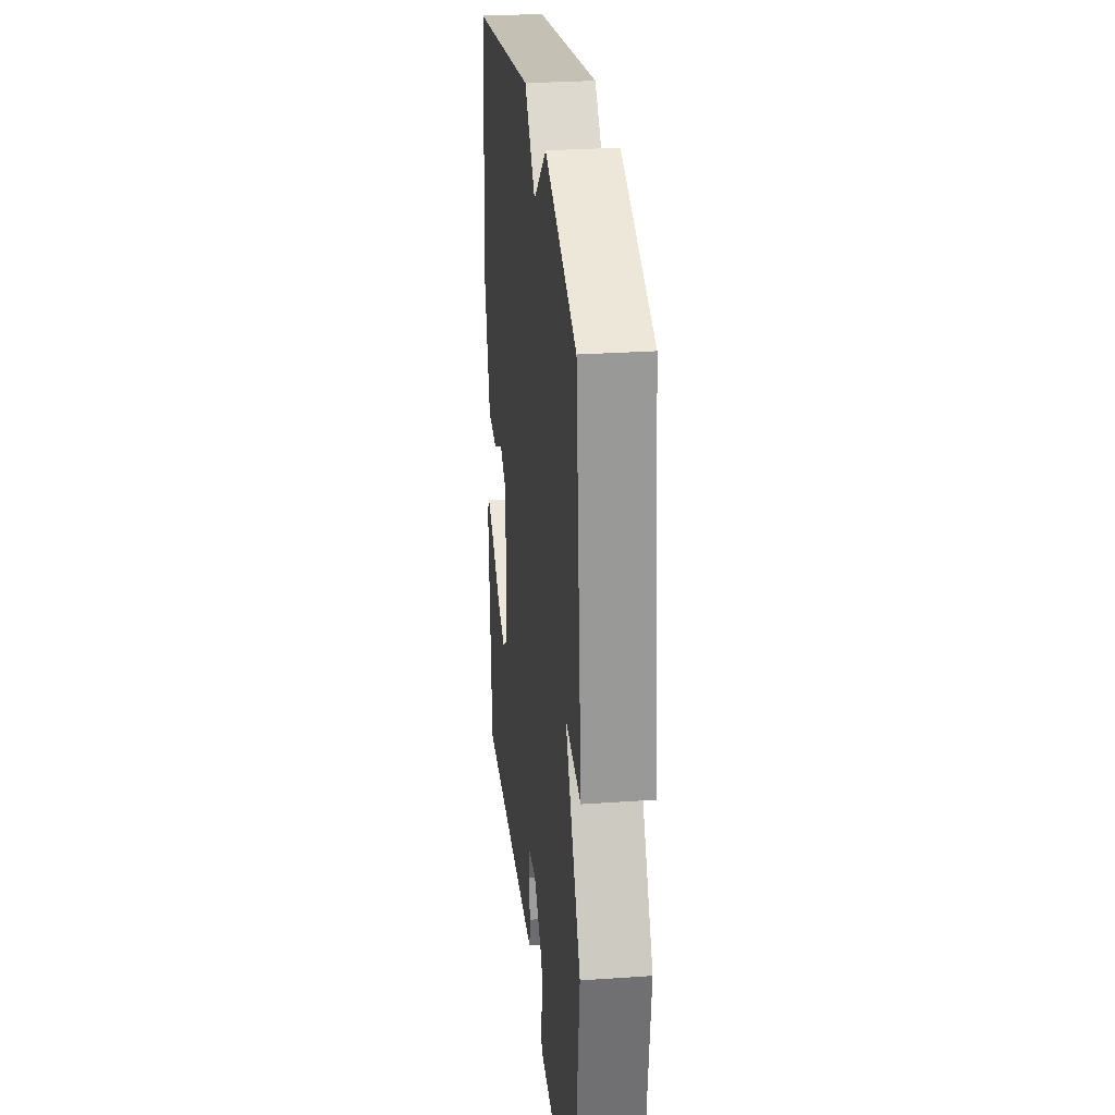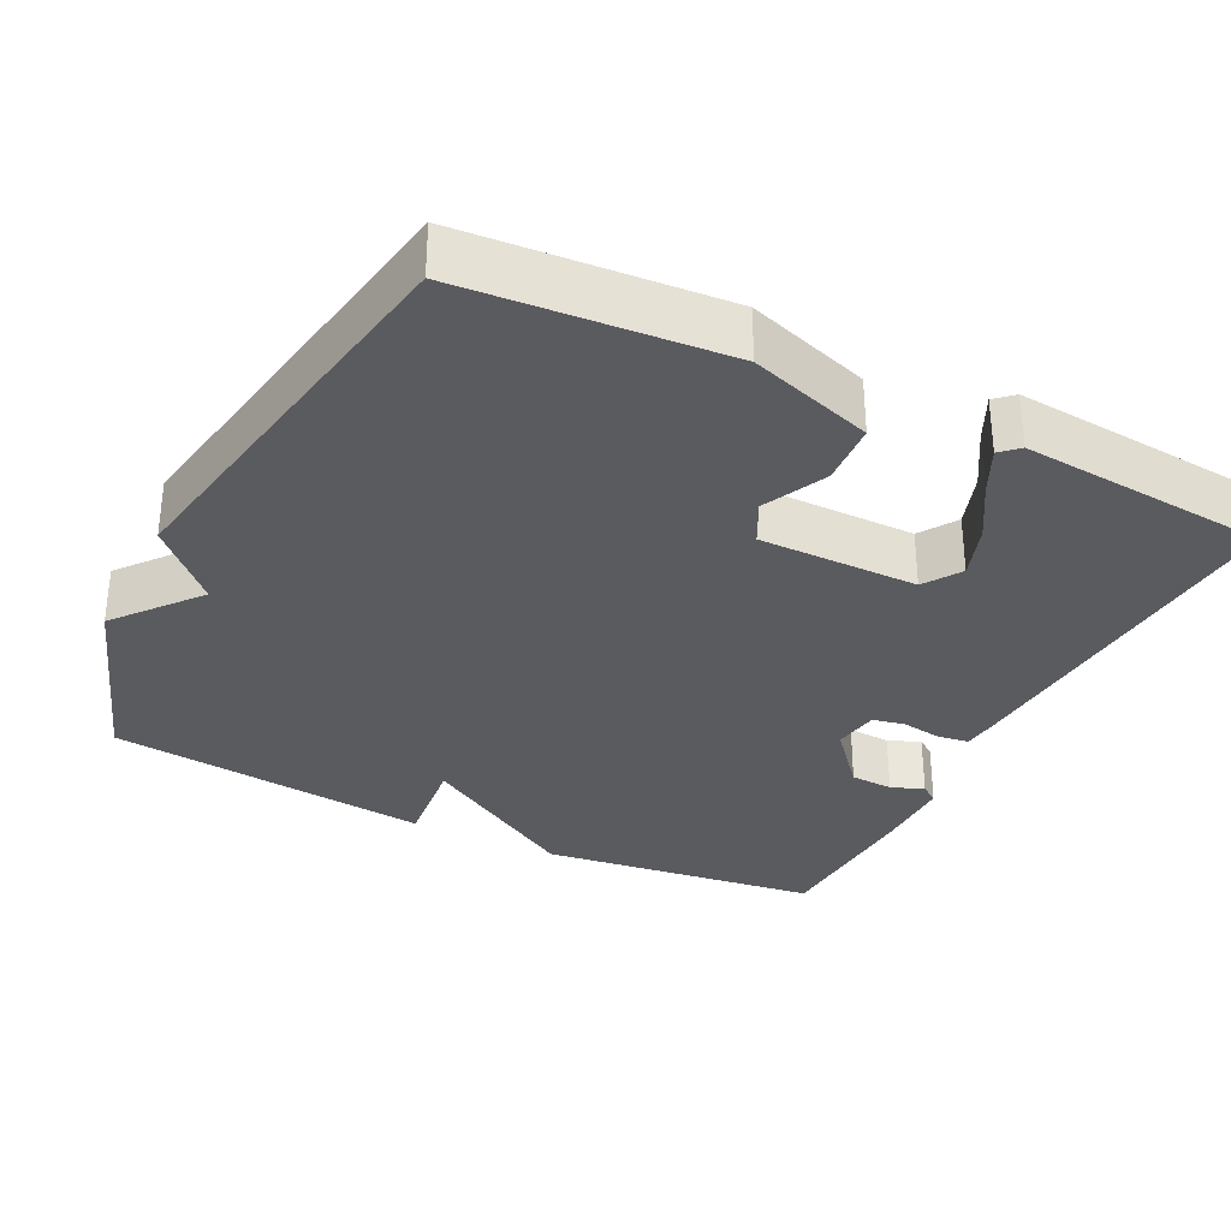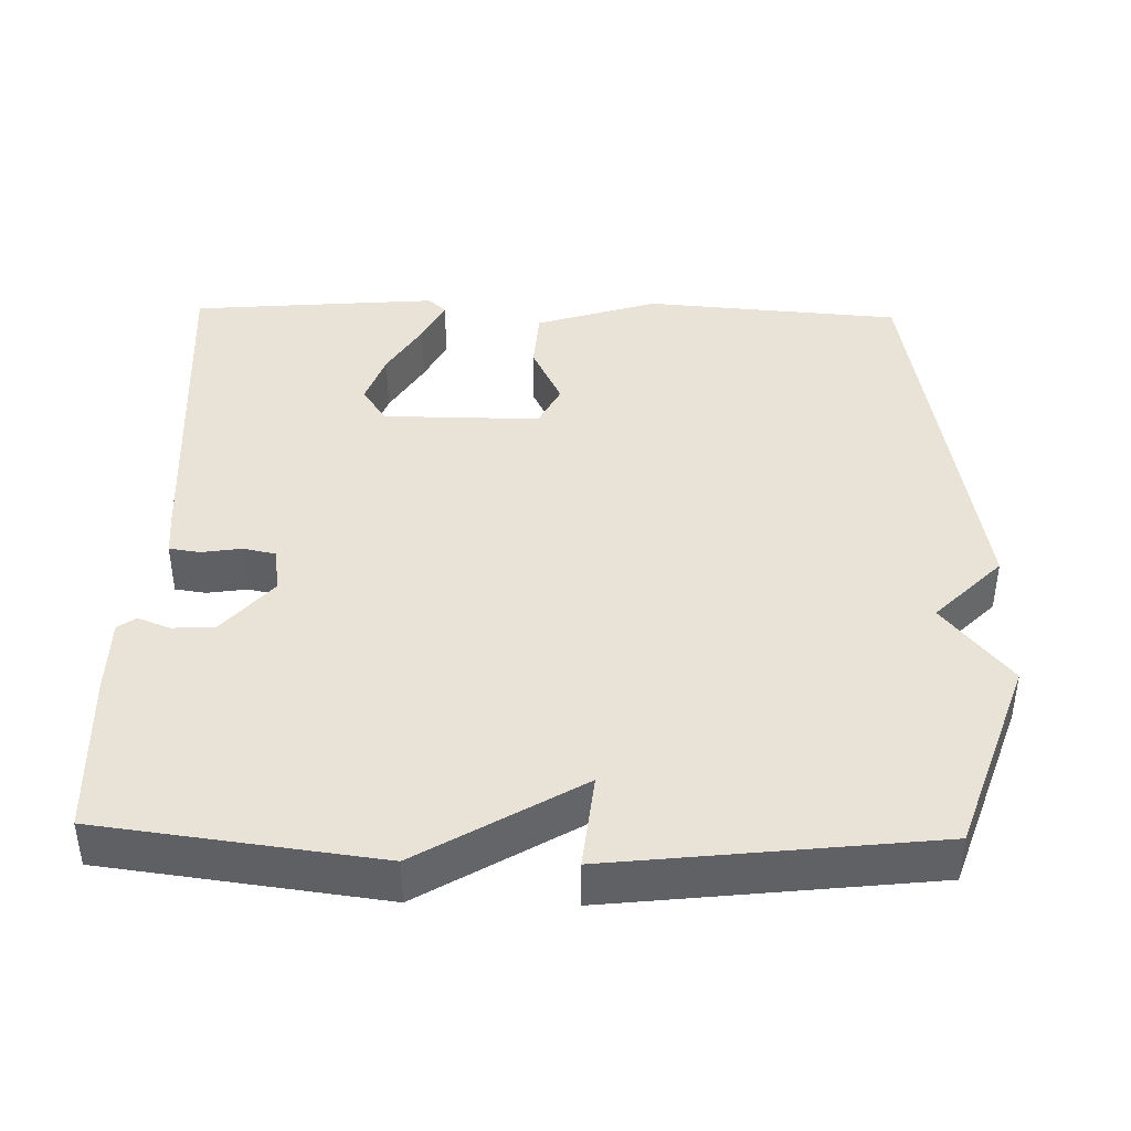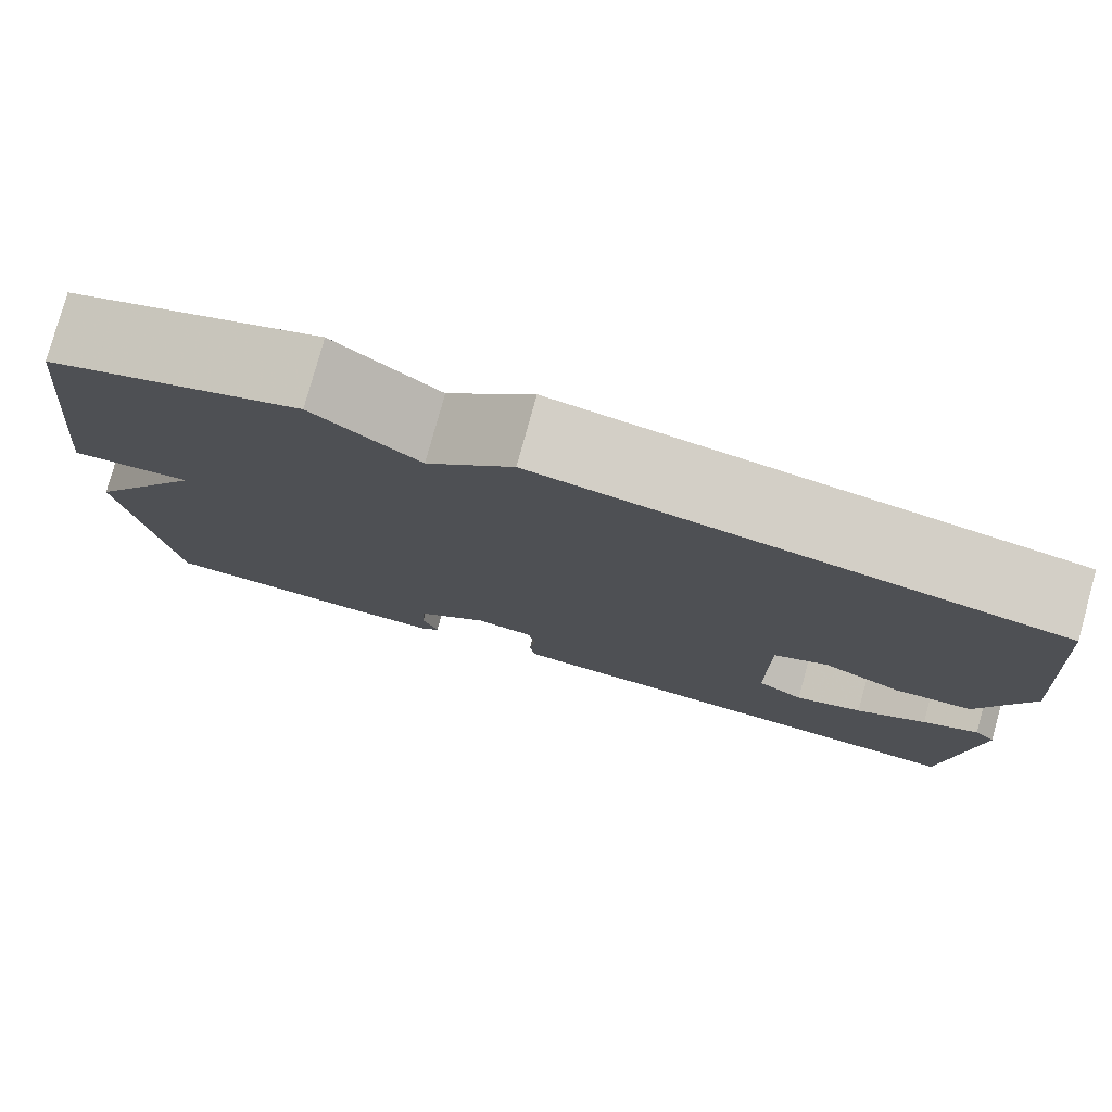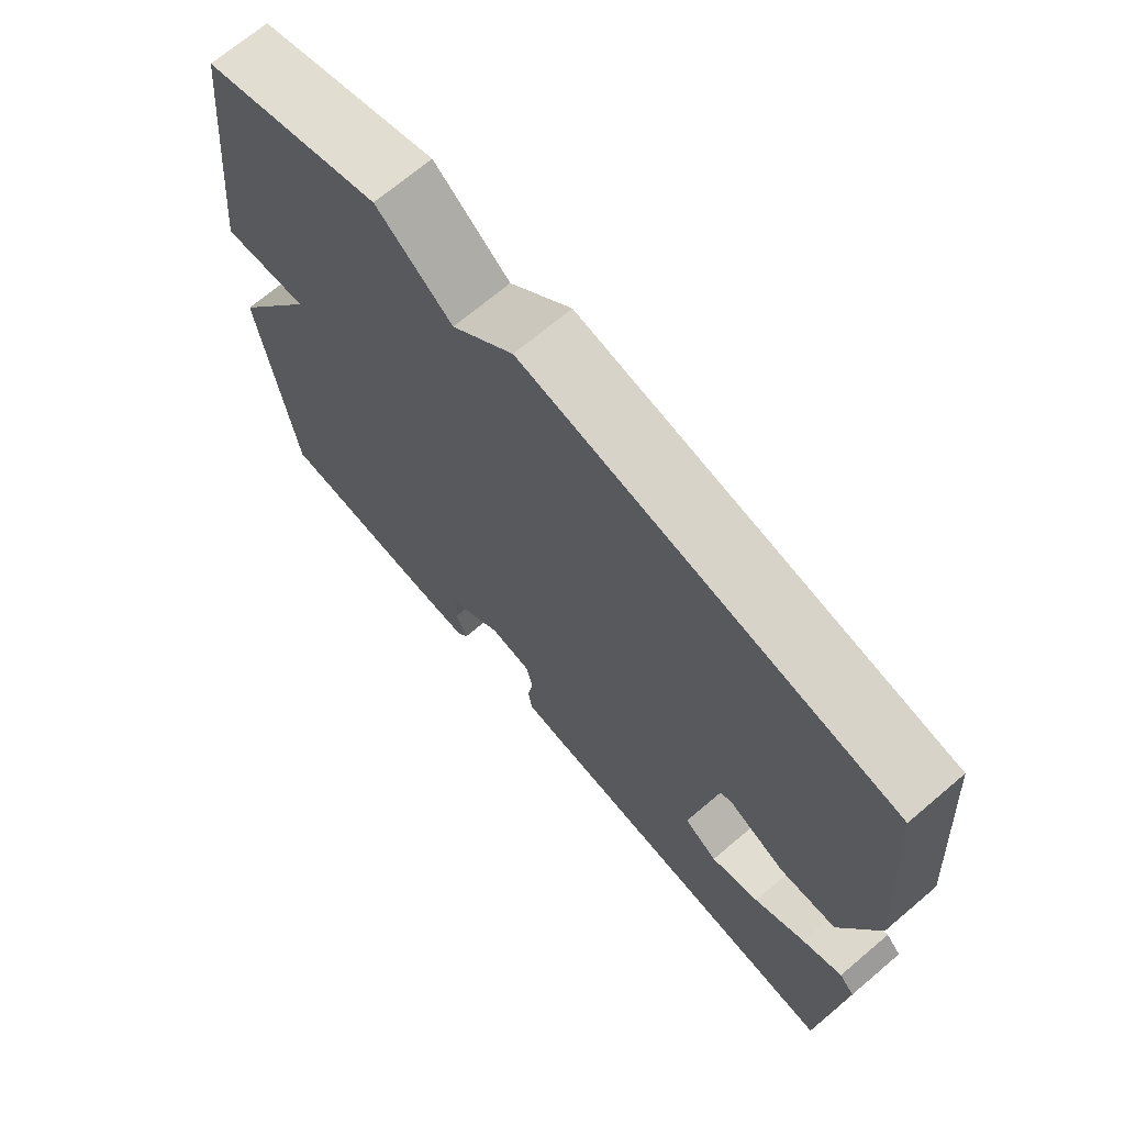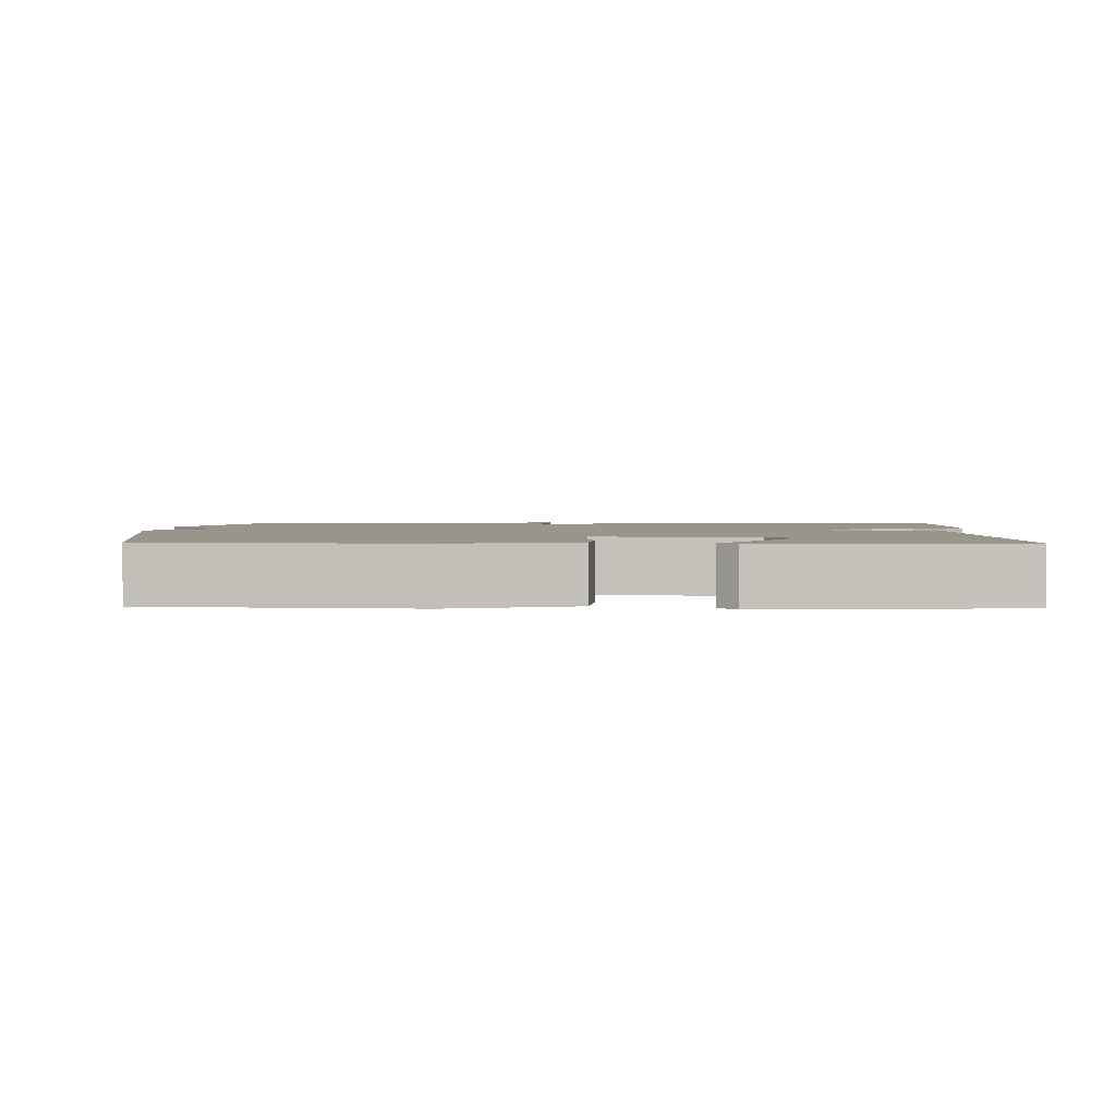
<metadata>
{"format":"obj","ext":"obj","renderer":"f3d","projection":"perspective","resolution":1024,"background":"white","views":[{"elev":28.0,"azim":-96.0,"up":"+Z"},{"elev":-32.1,"azim":63.4,"up":"+Y"},{"elev":41.5,"azim":-88.7,"up":"+Y"},{"elev":78.9,"azim":15.5,"up":"+Z"},{"elev":69.9,"azim":49.7,"up":"+Z"},{"elev":2.1,"azim":91.8,"up":"+Y"}]}
</metadata>
<code>
v 0.5 0.07 0.5
v 0.527 0.07 0.156
v 0.475 0.07 -0.007
v 0.392 0.07 -0.013
v 0.308 0.07 0.027
v 0.251 0.07 -0.002
v 0.252 0.07 -0.212
v 0.301 0.07 -0.244
v 0.372 0.07 -0.219
v 0.446 0.07 -0.174
v 0.505 0.07 -0.145
v 0.527 0.07 -0.169
v 0.5 0.07 -0.5
v 0.026 0.07 -0.47
v -0.029 0.07 -0.465
v -0.035 0.07 -0.424
v -0.027 0.07 -0.37
v -0.036 0.07 -0.327
v -0.097 0.07 -0.318
v -0.174 0.07 -0.384
v -0.177 0.07 -0.441
v -0.16 0.07 -0.484
v -0.177 0.07 -0.508
v -0.282 0.07 -0.509
v -0.5 0.07 -0.5
v -0.548 0.07 -0.129
v -0.42 0.07 0.085
v -0.548 0.07 0.071
v -0.5 0.07 0.5
v -0.238 0.07 0.592
v -0.128 0.07 0.503
v -0.038 0.07 0.592
v 0.5 0 0.5
v 0.527 0 0.156
v 0.475 0 -0.007
v 0.392 0 -0.013
v 0.308 0 0.027
v 0.251 0 -0.002
v 0.252 0 -0.212
v 0.301 0 -0.244
v 0.372 0 -0.219
v 0.446 0 -0.174
v 0.505 0 -0.145
v 0.527 0 -0.169
v 0.5 0 -0.5
v 0.026 0 -0.47
v -0.029 0 -0.465
v -0.035 0 -0.424
v -0.027 0 -0.37
v -0.036 0 -0.327
v -0.097 0 -0.318
v -0.174 0 -0.384
v -0.177 0 -0.441
v -0.16 0 -0.484
v -0.177 0 -0.508
v -0.282 0 -0.509
v -0.5 0 -0.5
v -0.548 0 -0.129
v -0.42 0 0.085
v -0.548 0 0.071
v -0.5 0 0.5
v -0.238 0 0.592
v -0.128 0 0.503
v -0.038 0 0.592
f 3 4 5
f 2 3 5
f 1 2 5
f 32 1 5
f 31 32 5
f 29 30 31
f 28 29 31
f 27 28 31
f 27 31 5 6
f 25 26 27
f 24 25 27
f 23 24 27
f 22 23 27
f 21 22 27
f 20 21 27
f 19 20 27 6
f 18 19 6 7
f 17 18 7 8
f 16 17 8 9
f 15 16 9
f 13 14 15
f 12 13 15
f 11 12 15
f 10 11 15
f 9 10 15
f 37 36 35
f 37 35 34
f 37 34 33
f 37 33 64
f 37 64 63
f 63 62 61
f 63 61 60
f 63 60 59
f 38 37 63 59
f 59 58 57
f 59 57 56
f 59 56 55
f 59 55 54
f 59 54 53
f 59 53 52
f 38 59 52 51
f 39 38 51 50
f 40 39 50 49
f 41 40 49 48
f 41 48 47
f 47 46 45
f 47 45 44
f 47 44 43
f 47 43 42
f 47 42 41
f 1 33 34 2
f 2 34 35 3
f 3 35 36 4
f 4 36 37 5
f 5 37 38 6
f 6 38 39 7
f 7 39 40 8
f 8 40 41 9
f 9 41 42 10
f 10 42 43 11
f 11 43 44 12
f 12 44 45 13
f 13 45 46 14
f 14 46 47 15
f 15 47 48 16
f 16 48 49 17
f 17 49 50 18
f 18 50 51 19
f 19 51 52 20
f 20 52 53 21
f 21 53 54 22
f 22 54 55 23
f 23 55 56 24
f 24 56 57 25
f 25 57 58 26
f 26 58 59 27
f 27 59 60 28
f 28 60 61 29
f 29 61 62 30
f 30 62 63 31
f 31 63 64 32
f 32 64 33 1

</code>
